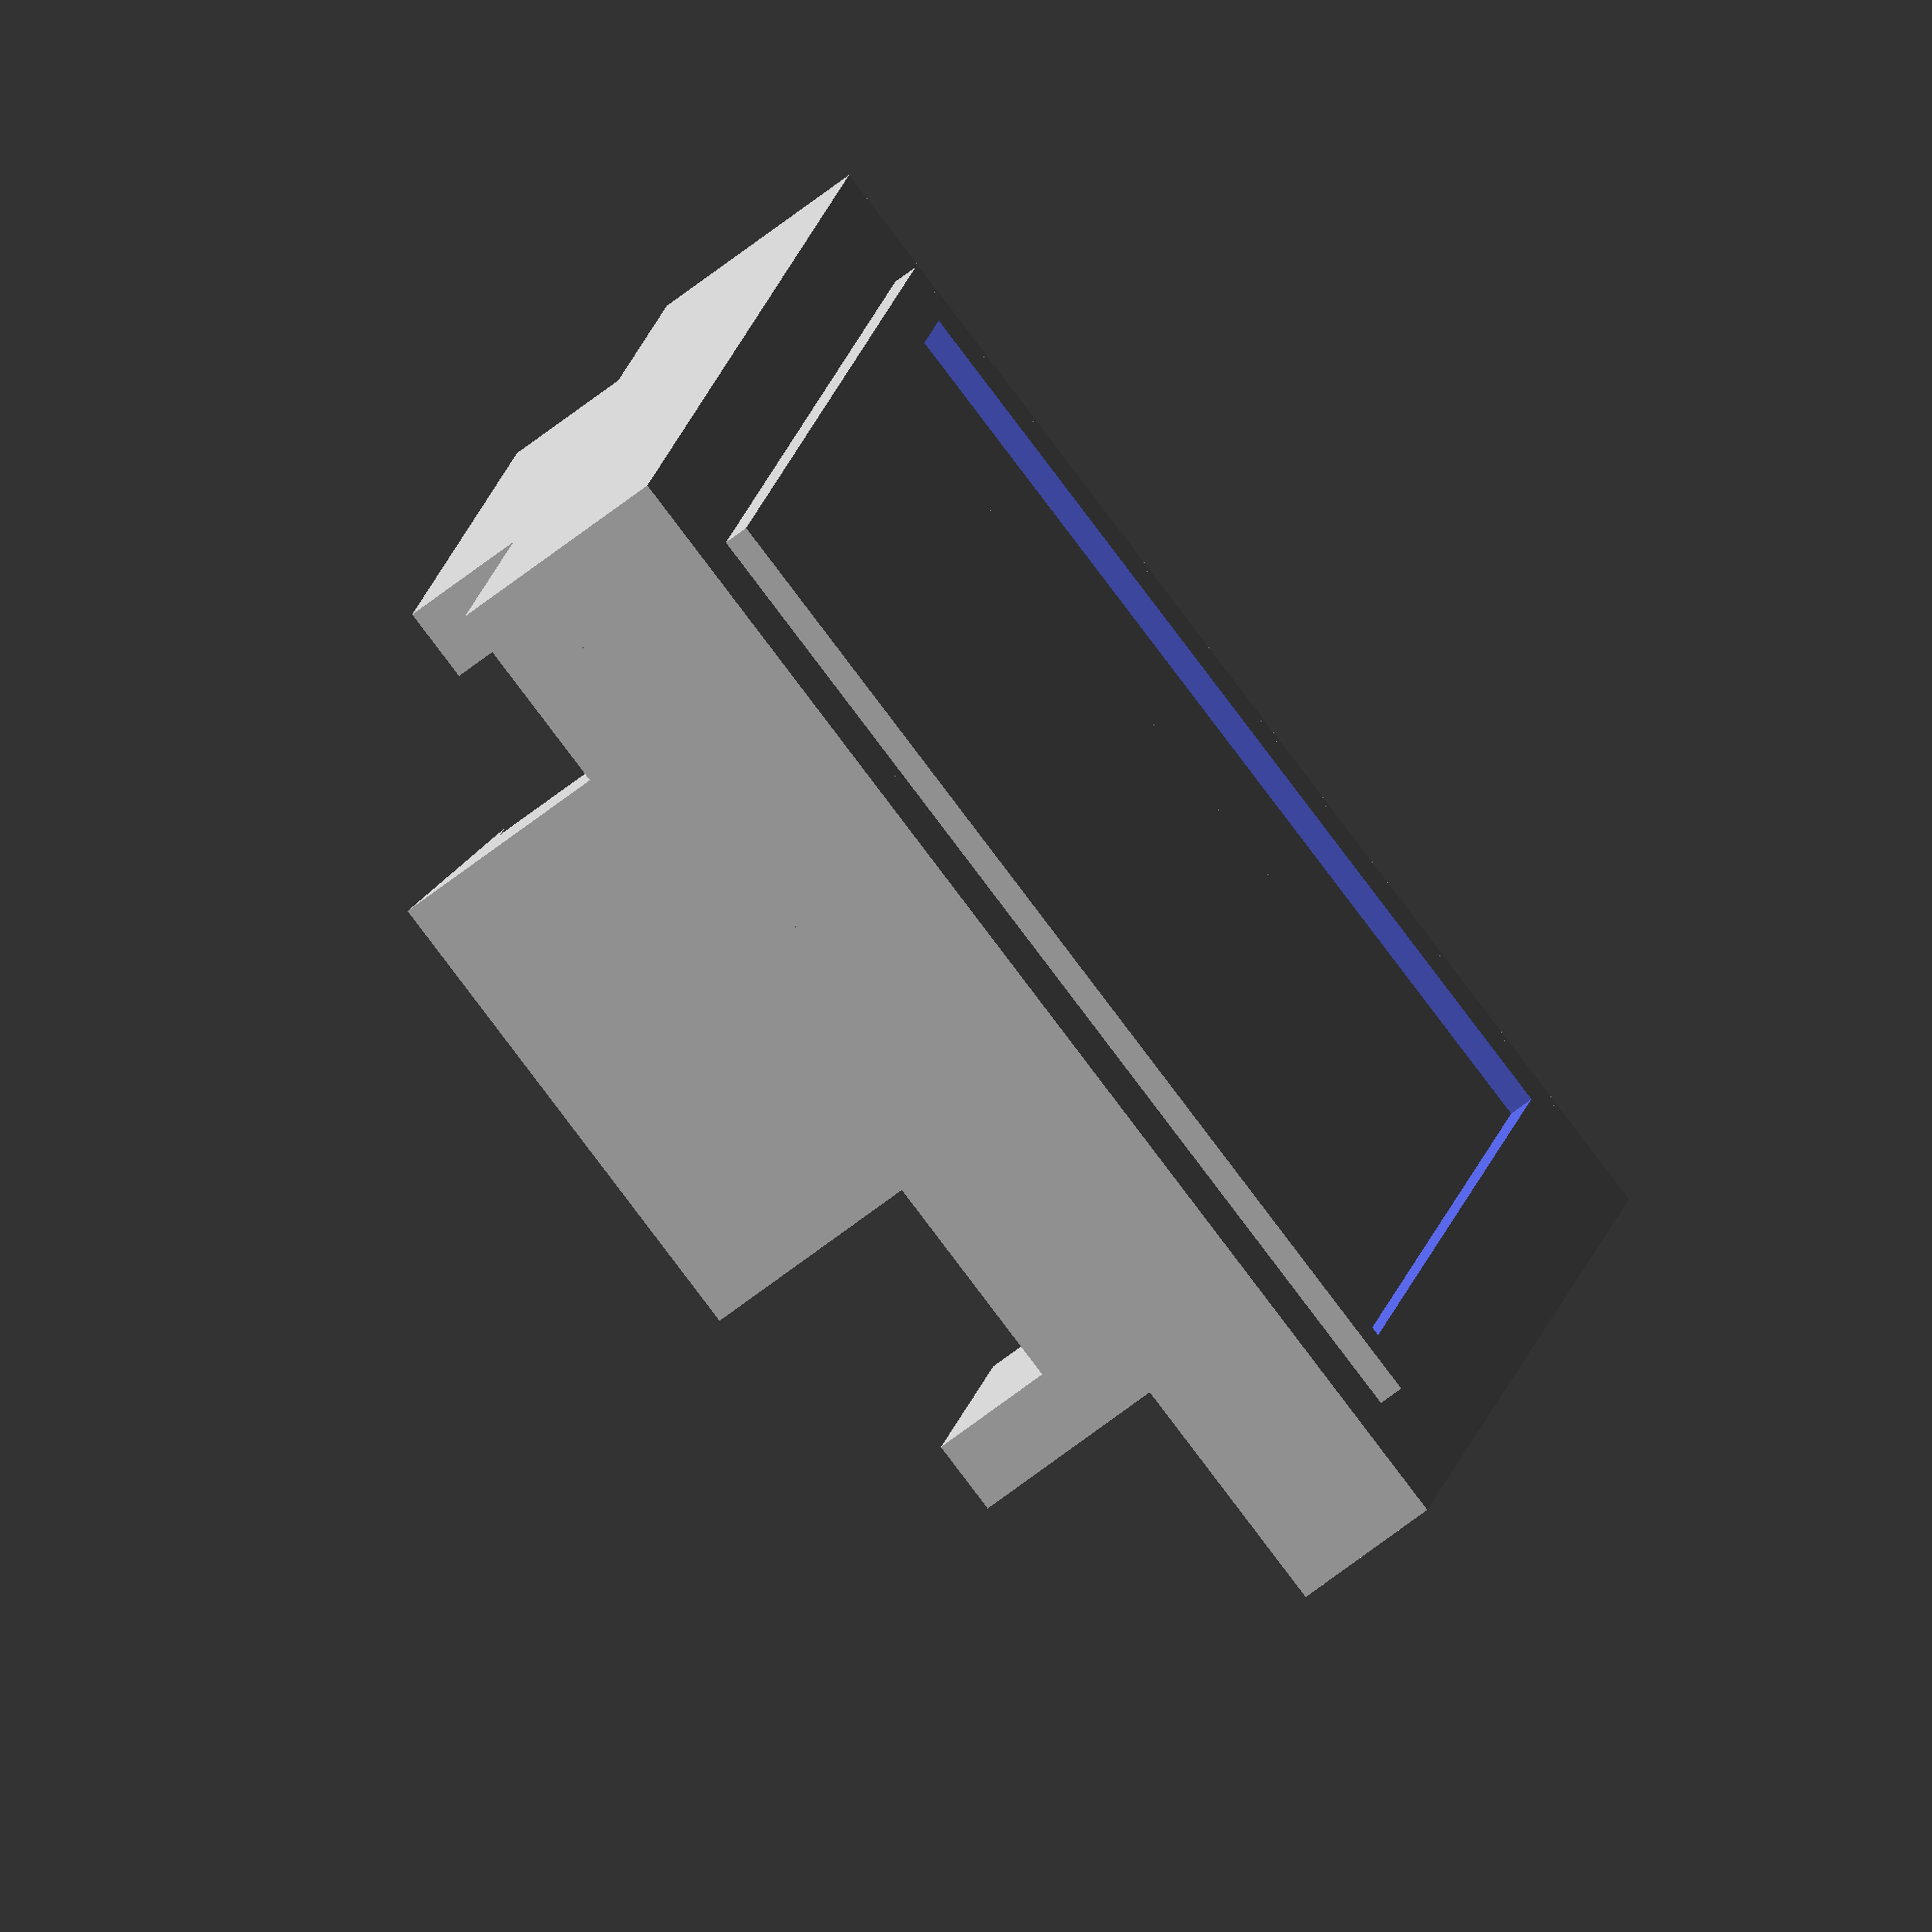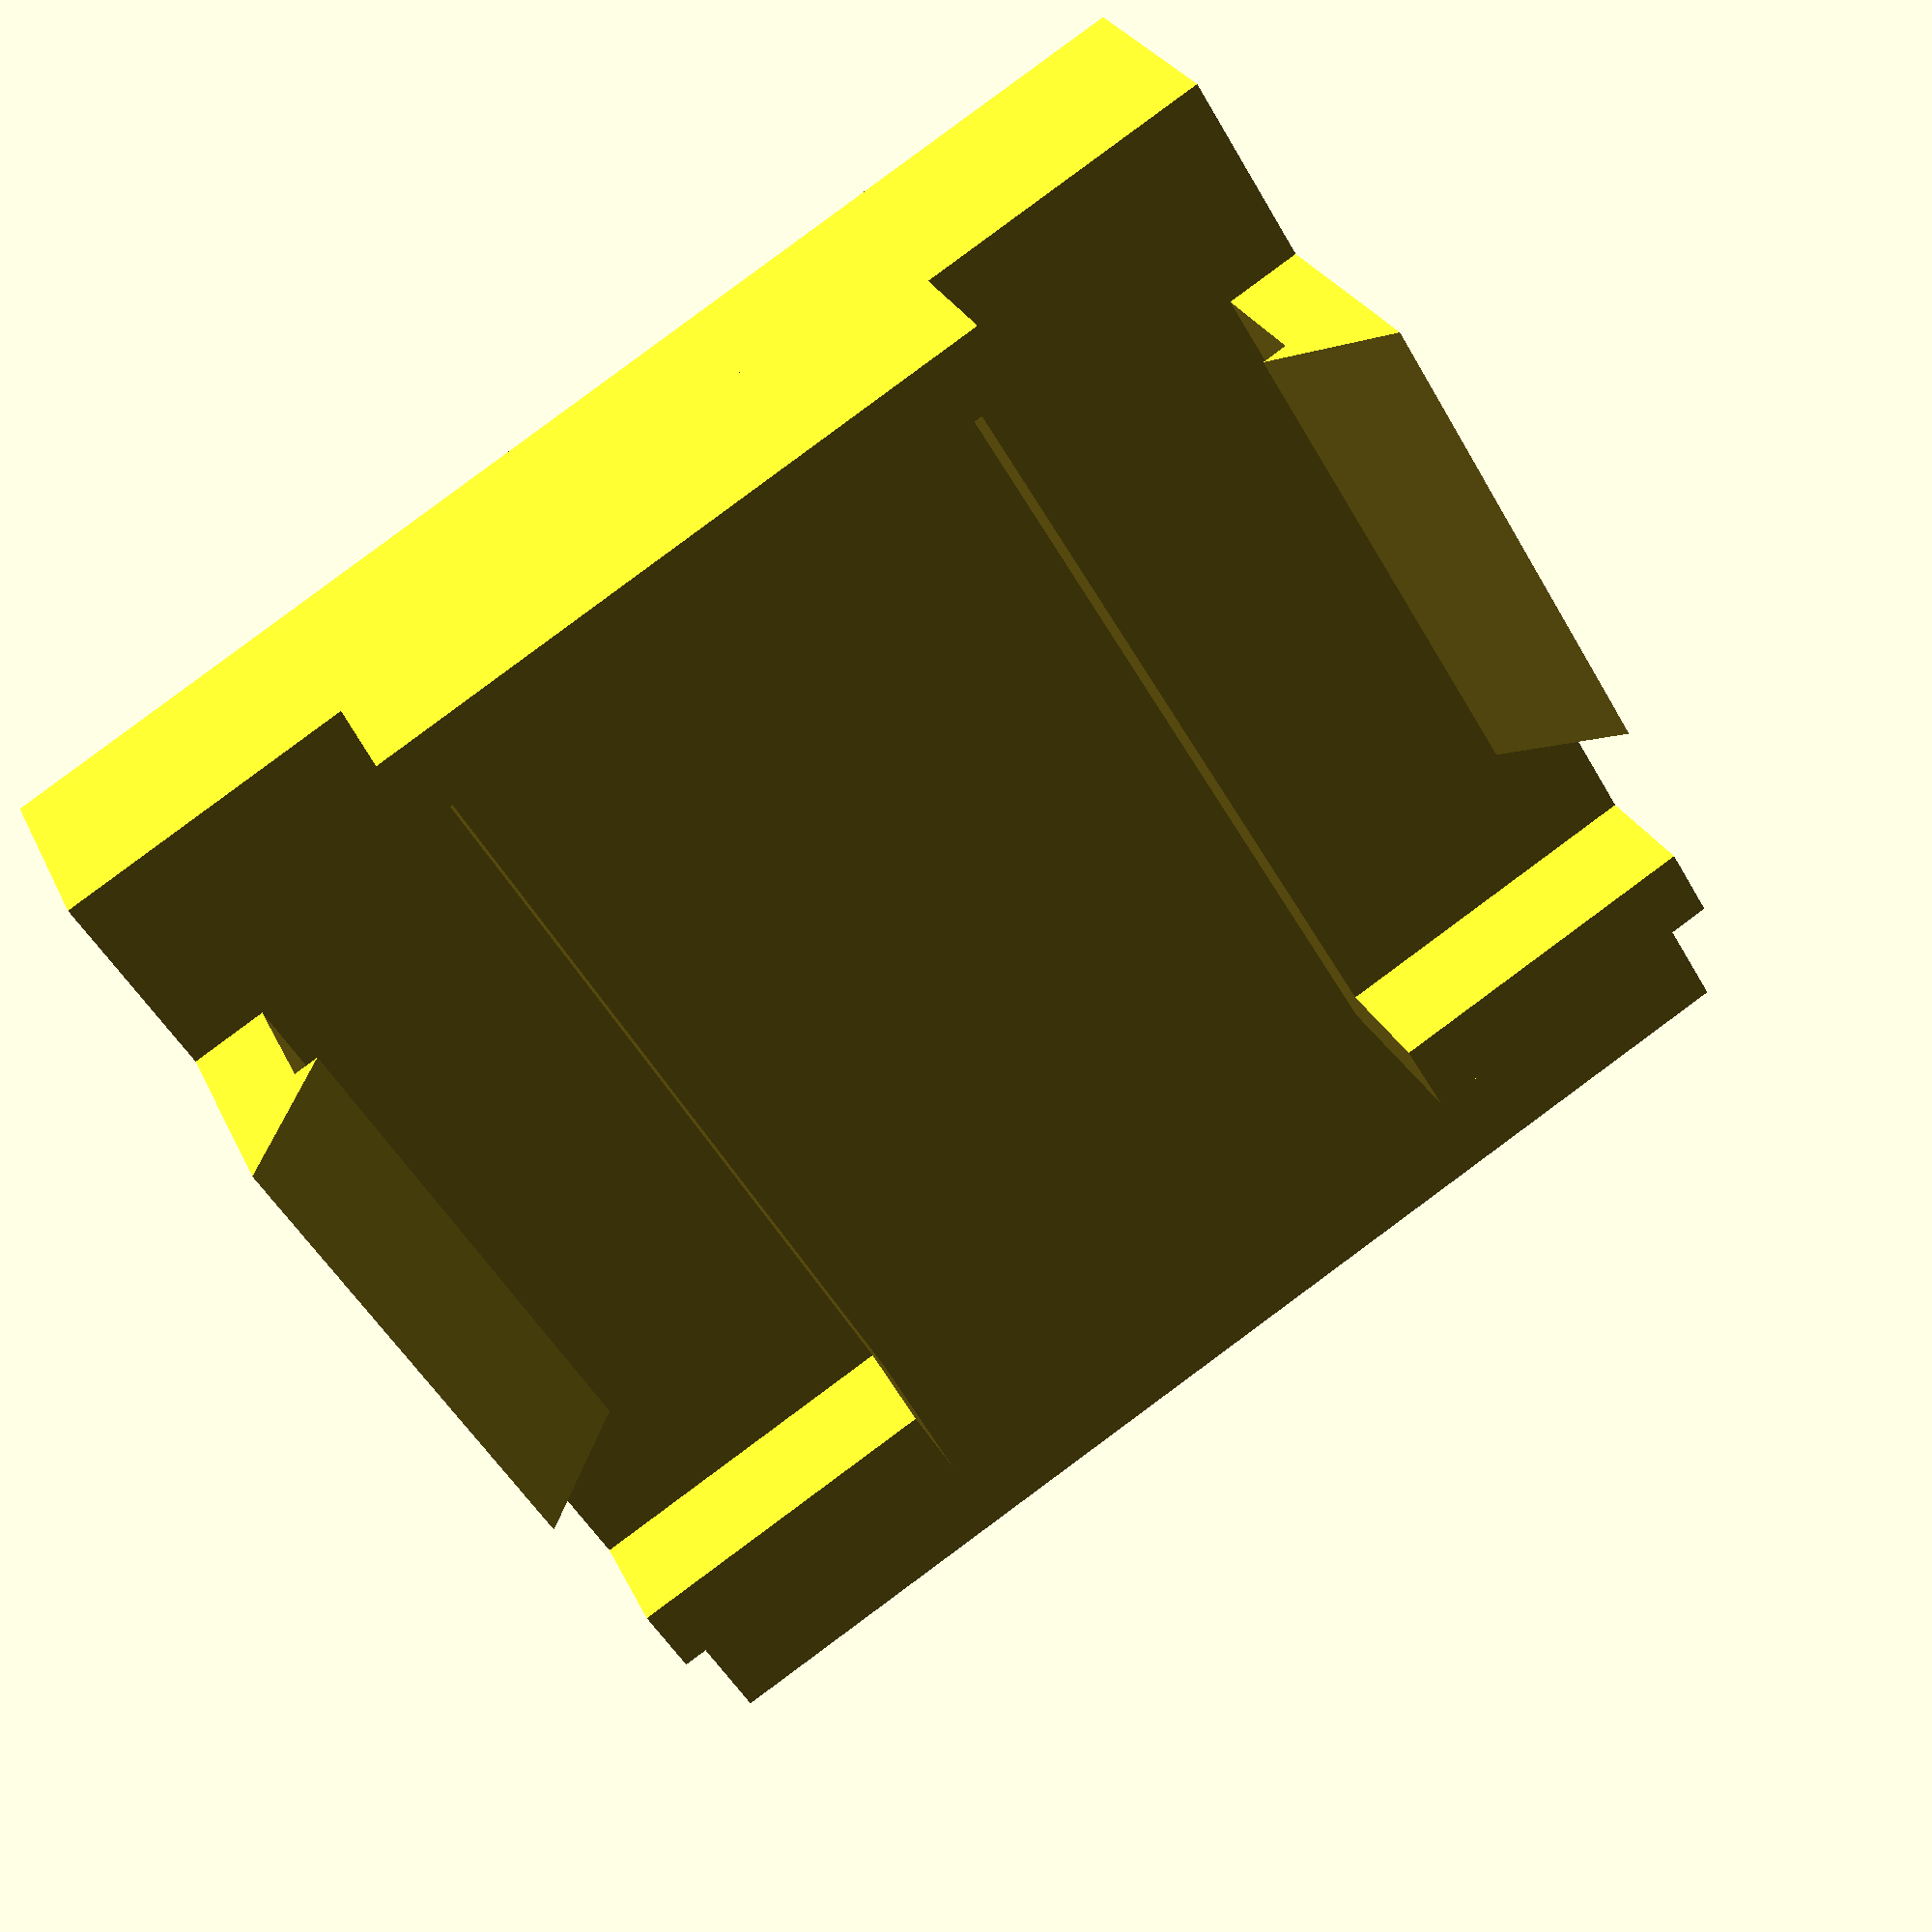
<openscad>
cube([25,25,3]);
cube([6.5, 20, 4.5]);
translate([25-6.5, 0, 0]) cube([6.5, 20, 4.5]);
translate([6,0,0]) cube([13, 1.5, 7]);
translate([0,20-1.5,0]) cube([6.5, 1.5, 7]);
translate([25-6.5,20-1.5,0]) cube([6.5, 1.5, 7]);
translate([0,14,0]) rotate([90,0,0]) linear_extrude(height=10,center=false, convexity=10, twist = 0) polygon(points = [[0,0], [0,9], [2,7],[1.5,7],[1.5,0]], paths = [[0,1,2,3,4]], convexity = 10);

translate([25,4,0]) rotate([90,0,180]) linear_extrude(height=10,center=false, convexity=10, twist = 0) polygon(points = [[0,0], [0,9], [2,7],[1.5,7],[1.5,0]], paths = [[0,1,2,3,4]], convexity = 10);
difference() {
    translate([2,2,-0.5])cube([21,21,0.5]);
    translate([3,3,-0.505])cube([19,19,0.51]);
}

</openscad>
<views>
elev=64.5 azim=255.5 roll=128.5 proj=o view=wireframe
elev=152.7 azim=329.2 roll=200.6 proj=p view=wireframe
</views>
